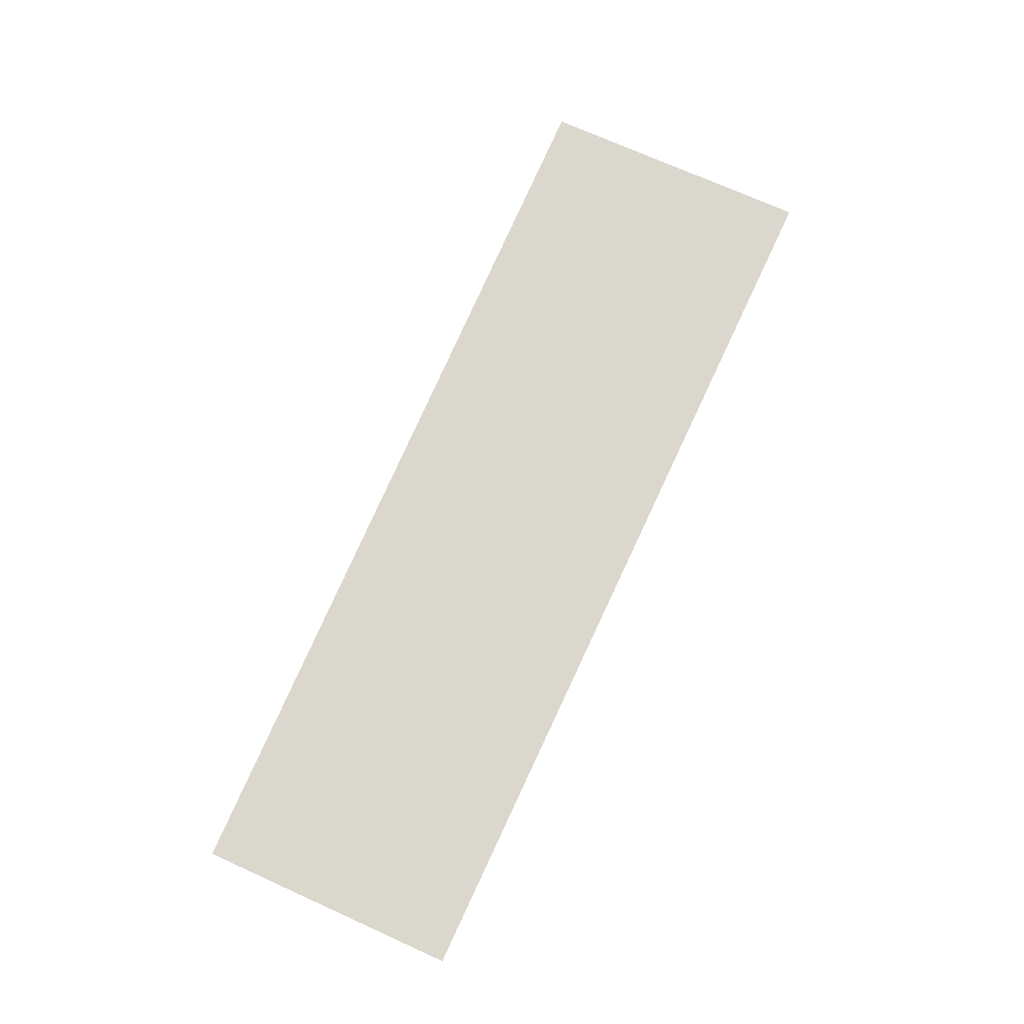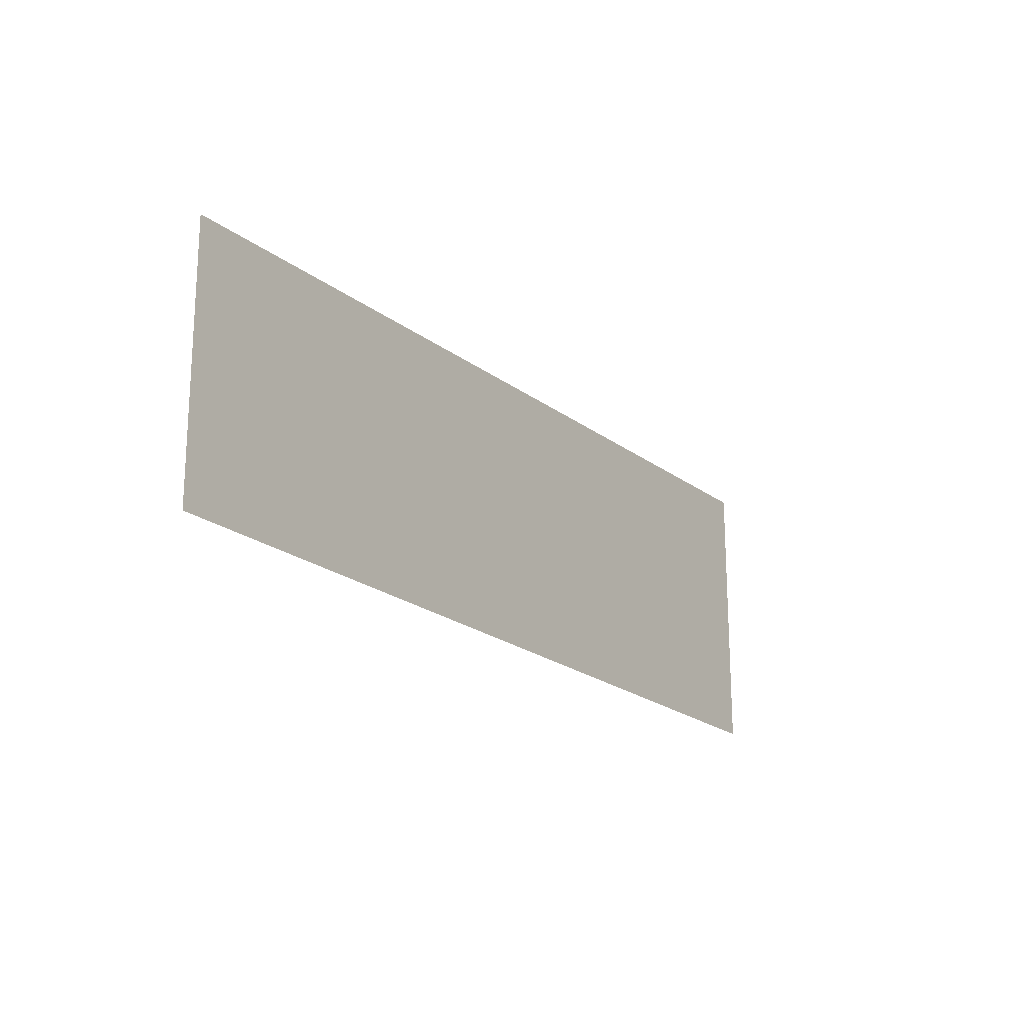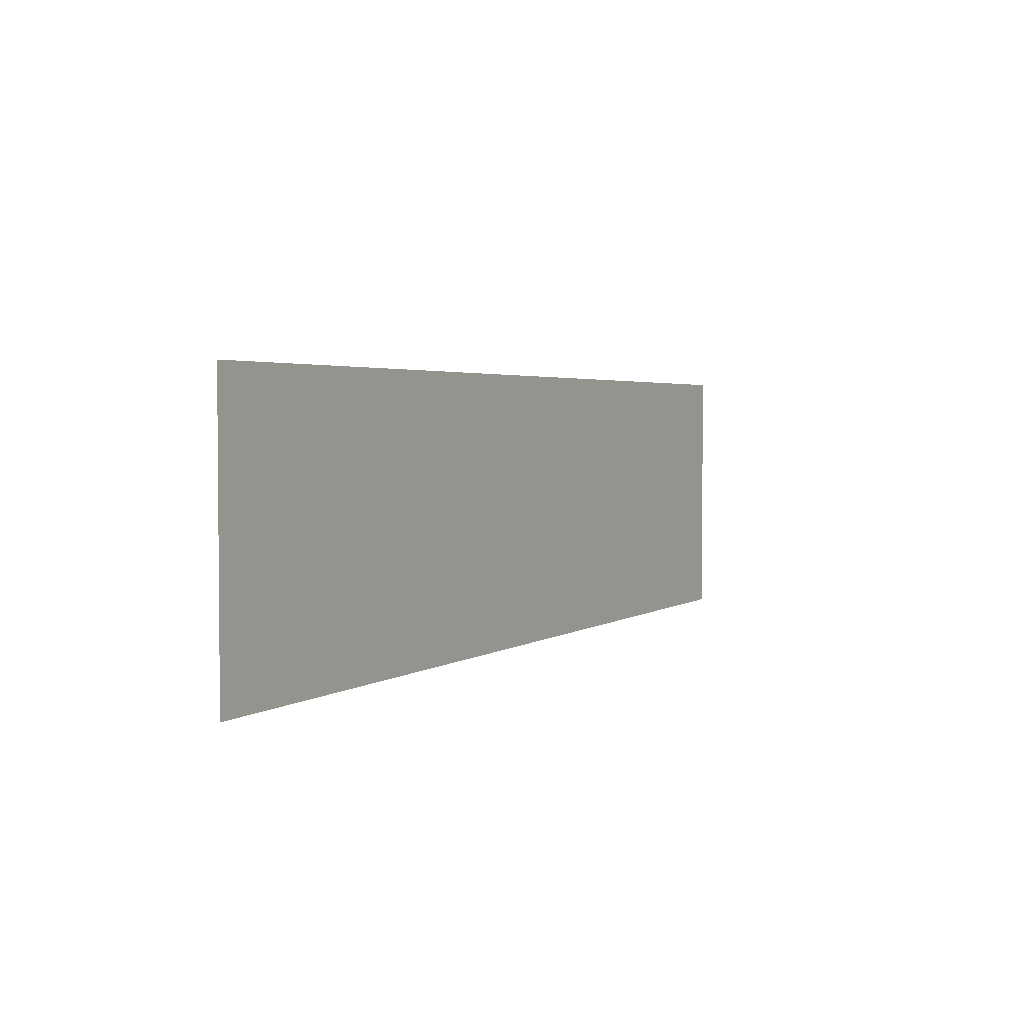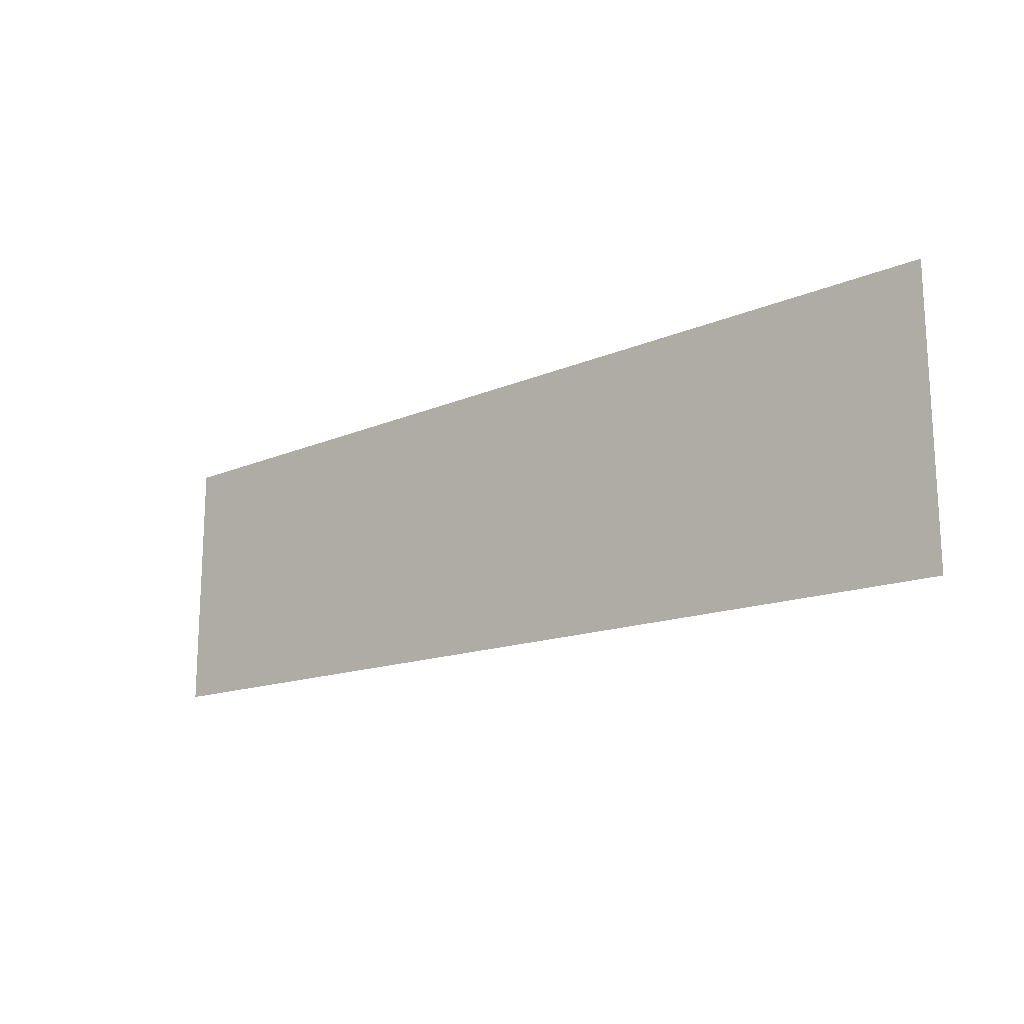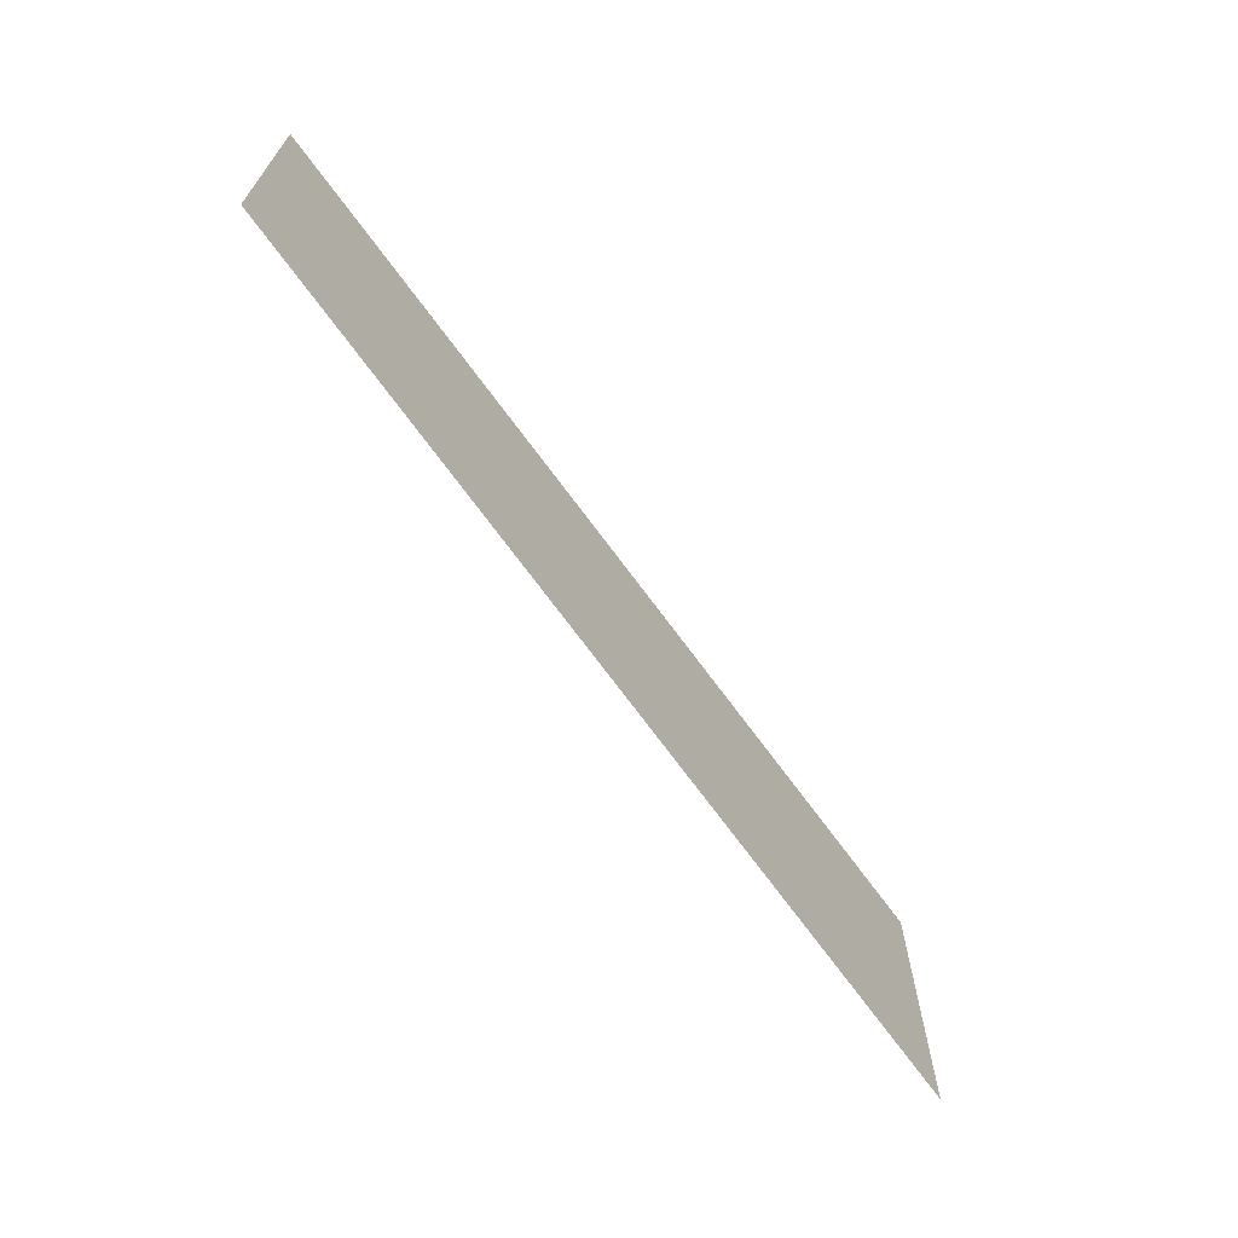
<metadata>
{"format":"obj","ext":"obj","renderer":"f3d","projection":"perspective","resolution":1024,"background":"white","views":[{"elev":72.8,"azim":-65.8,"up":"+Y"},{"elev":-19.0,"azim":-55.9,"up":"+Z"},{"elev":3.4,"azim":120.1,"up":"+Z"},{"elev":-16.9,"azim":39.1,"up":"+Z"},{"elev":-67.0,"azim":-54.4,"up":"+Z"}]}
</metadata>
<code>
o Plane.001
v 2.998 0 -1.432
v -5.986 -0 1.233
v -5.986 0 -1.304
v 2.994 -0 1.361
f 1 2 3
f 1 4 2

</code>
